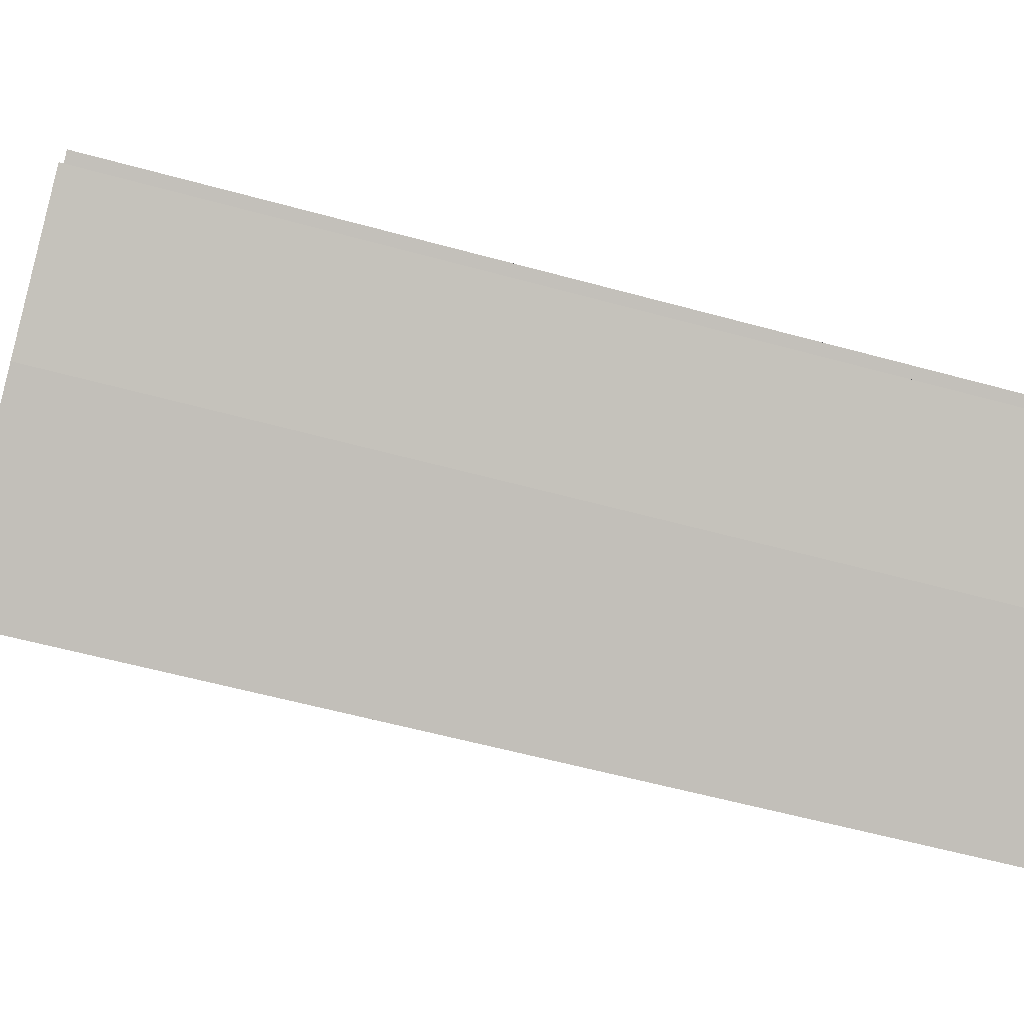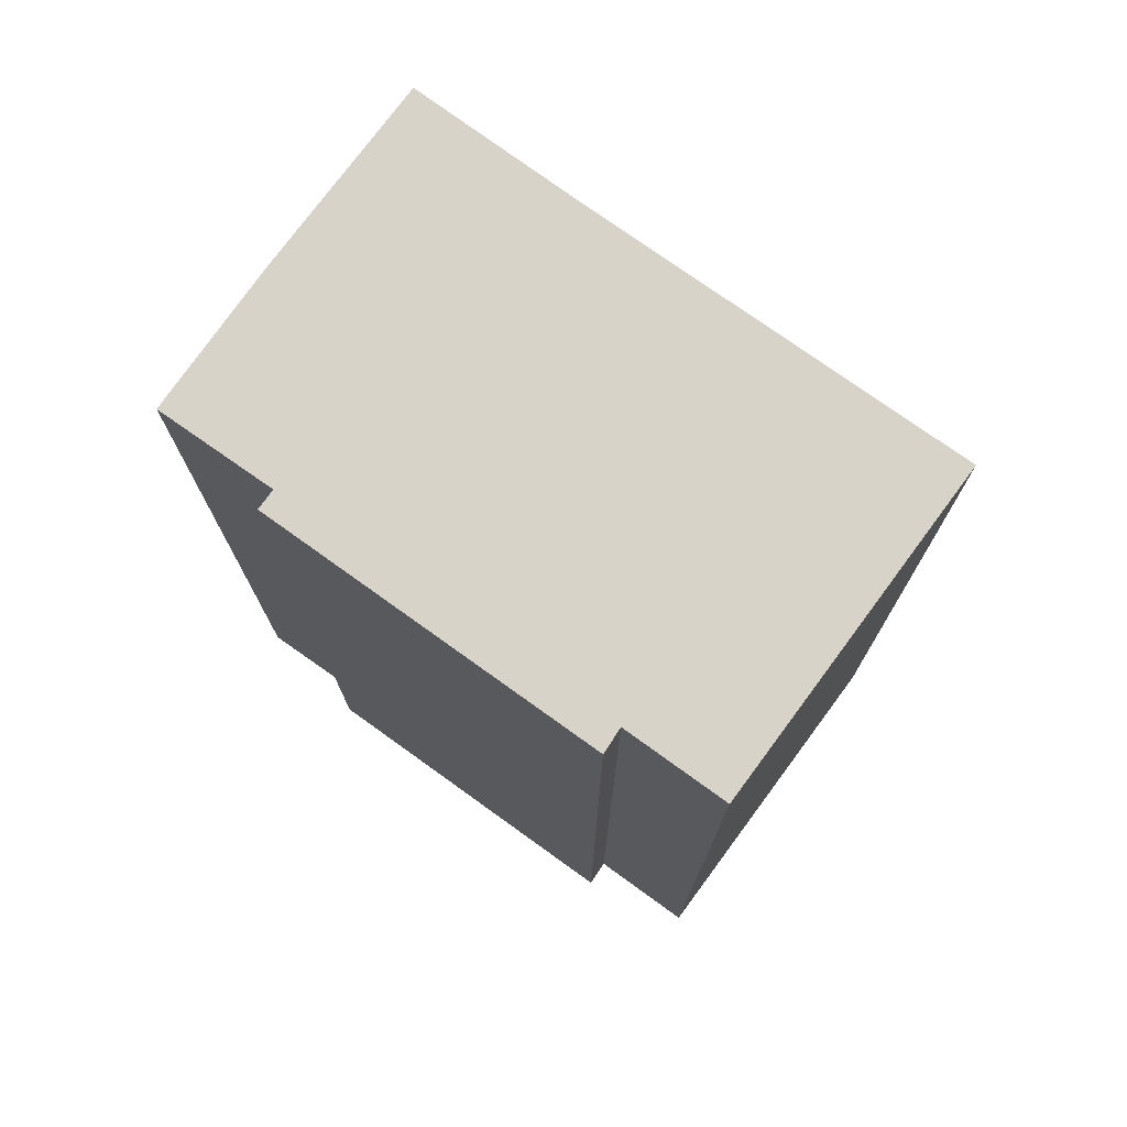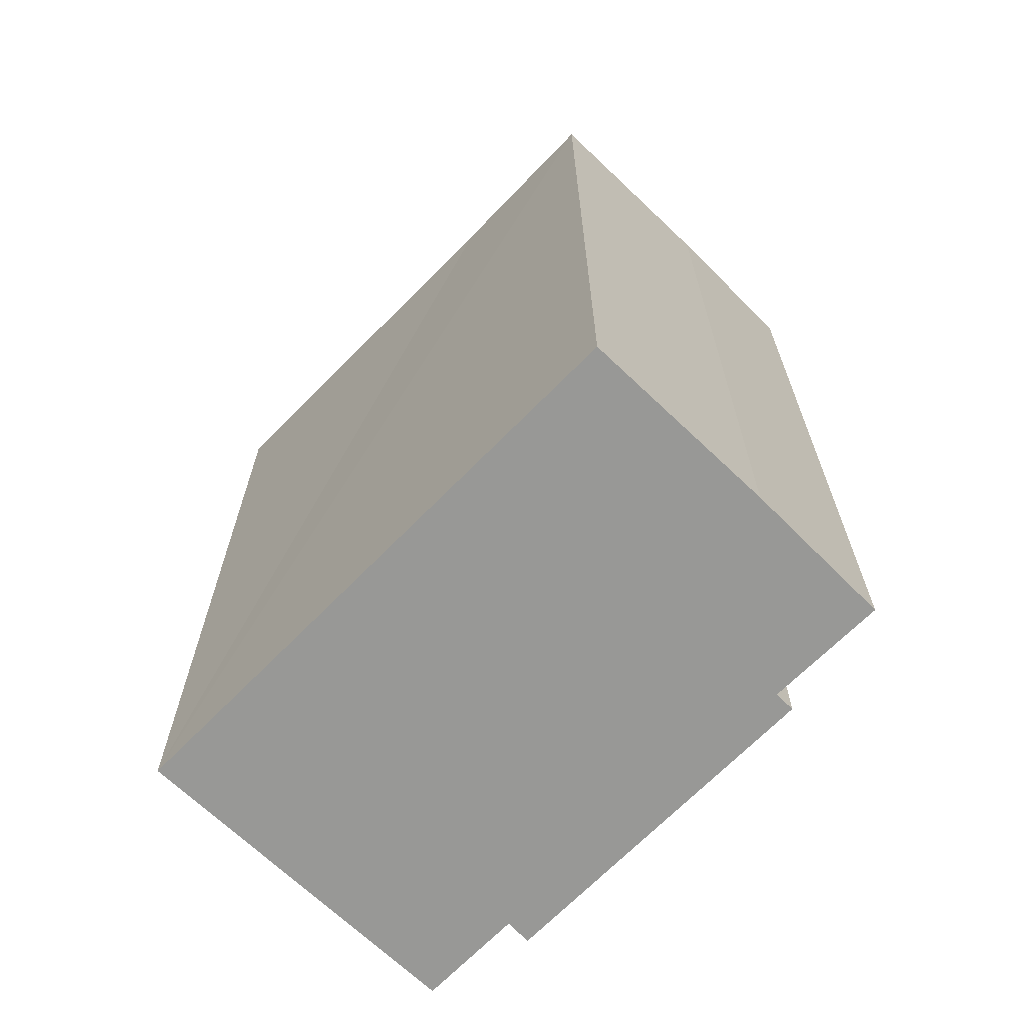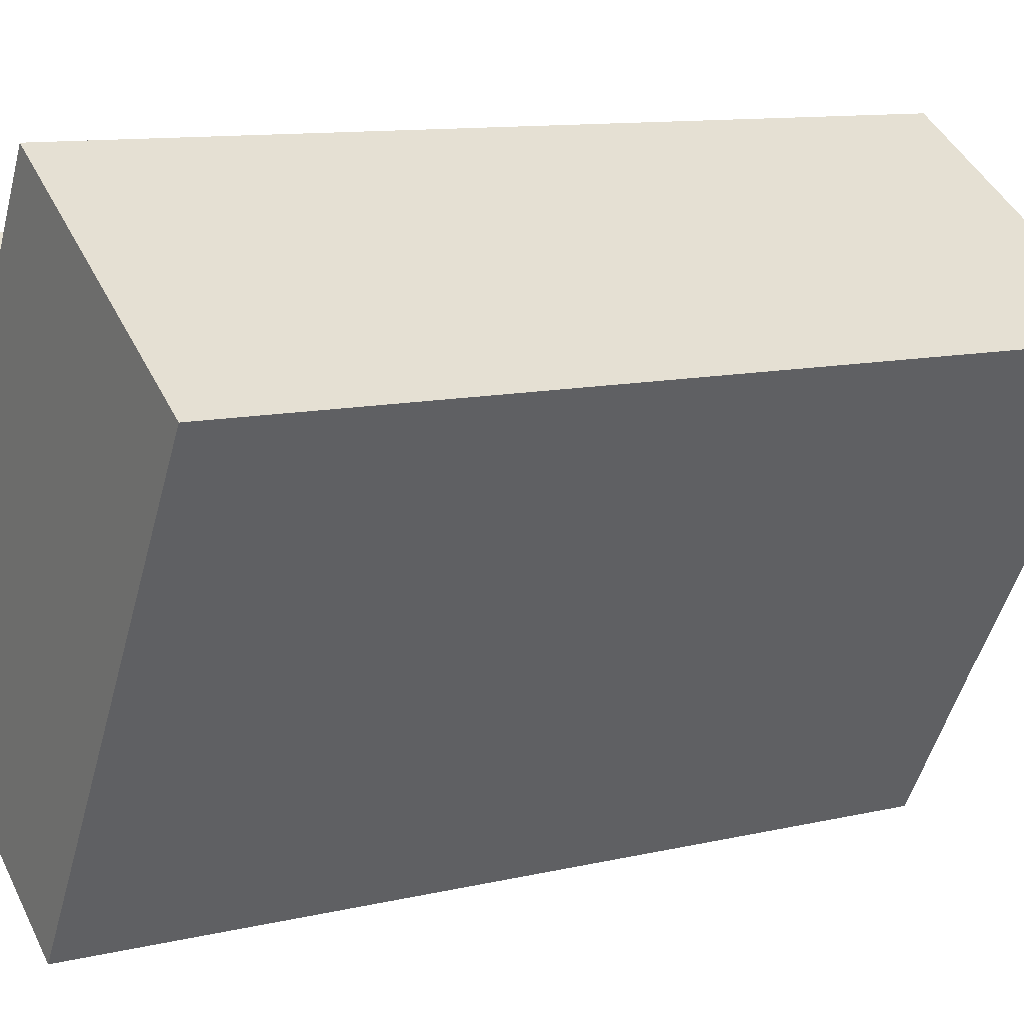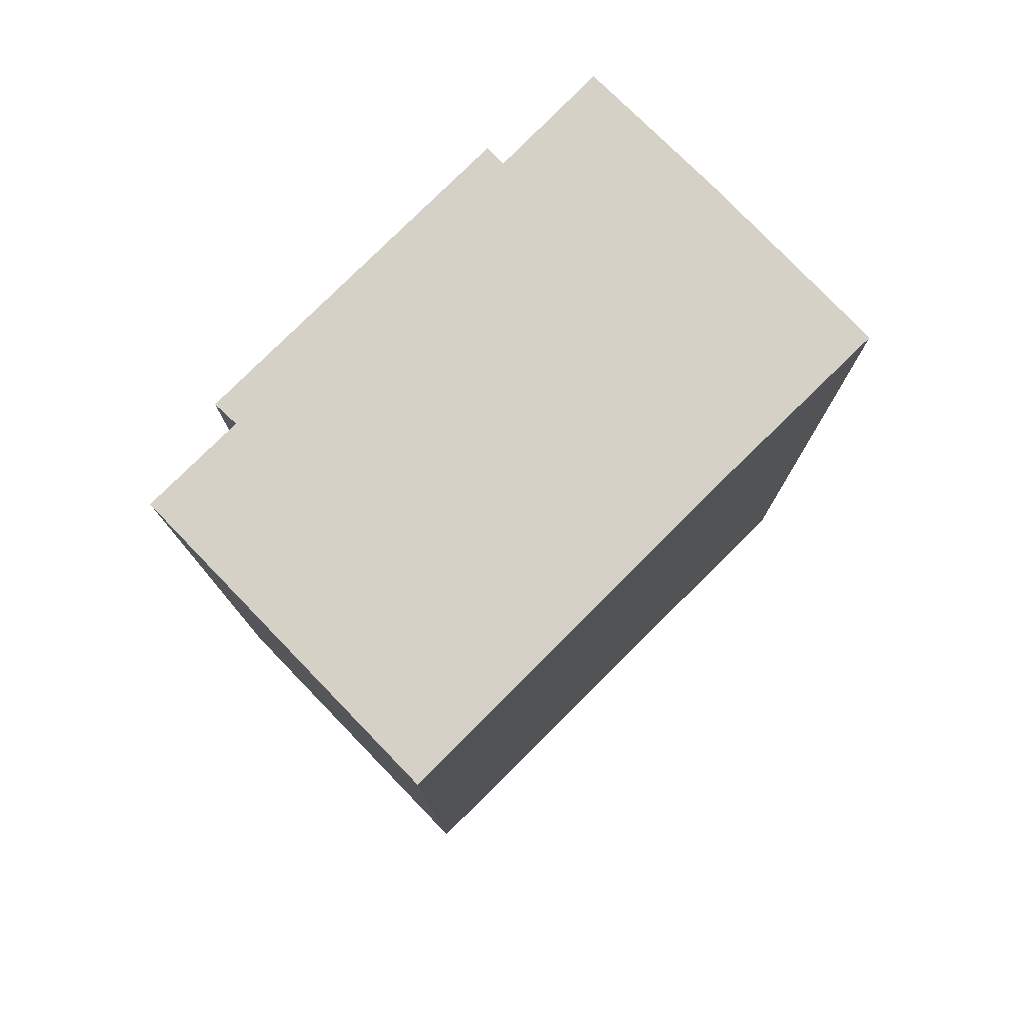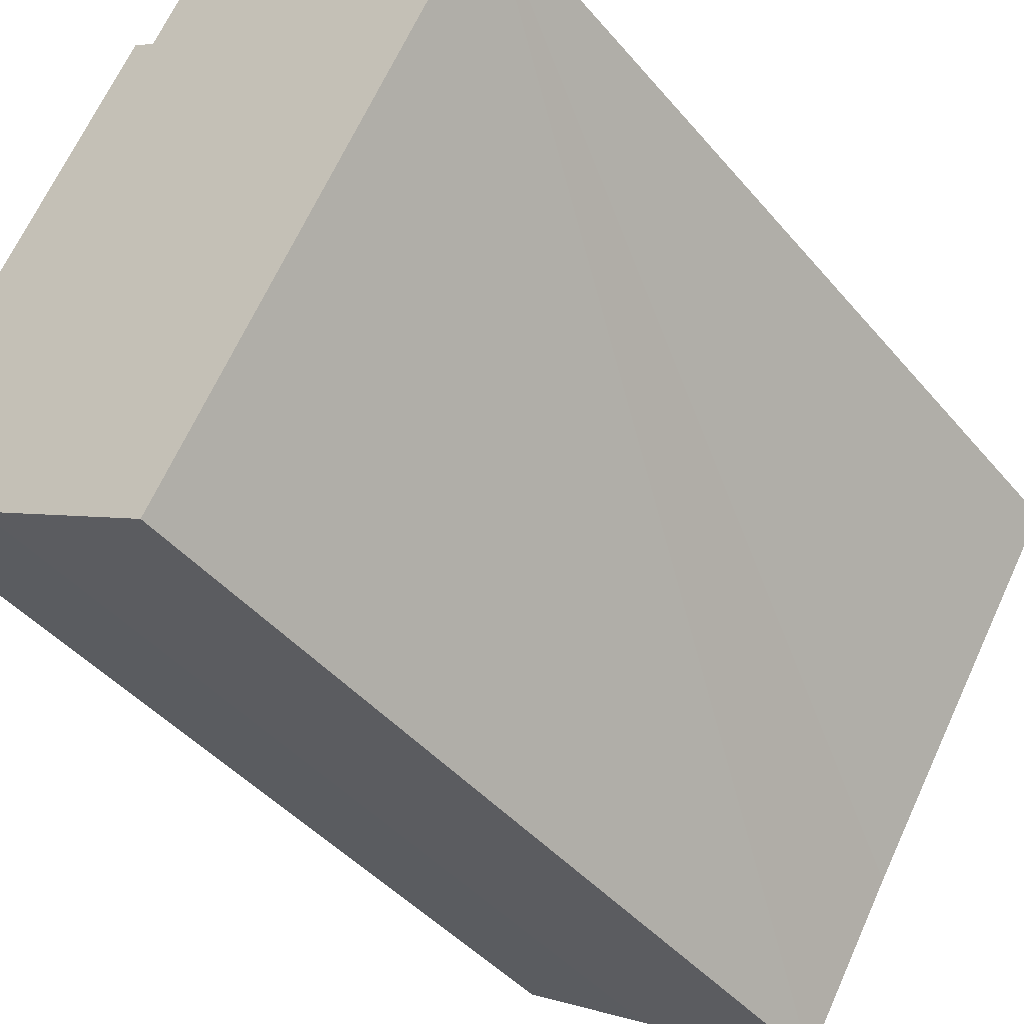
<metadata>
{"format":"obj","ext":"obj","renderer":"f3d","projection":"perspective","resolution":1024,"background":"white","views":[{"elev":-56.8,"azim":-106.1,"up":"+Z"},{"elev":75.9,"azim":-23.0,"up":"+Y"},{"elev":-68.5,"azim":166.9,"up":"+Y"},{"elev":11.1,"azim":60.1,"up":"+Z"},{"elev":78.9,"azim":76.5,"up":"+Y"},{"elev":-42.7,"azim":36.5,"up":"+Z"}]}
</metadata>
<code>
v  9.24 36.02 16.75
v  2.605 36.02 4.174
v  1.871 36.02 4.618
v  16.17 36.02 -1.229
v  10.08 36.02 16.19
v  10.14 36.02 16.15
v  24.66 36.02 12.61
v  10.62 36.02 16.95
v  17.48 36.02 16.84
v  12.38 36.02 19.85
v  5.317 36.02 -3.323
v  0 36.02 2.205e-15
v  12.43 36.02 -7.519
v  12.38 -1.216e-15 19.85
v  24.66 -7.723e-16 12.61
v  17.48 -1.031e-15 16.84
v  9.24 -1.025e-15 16.75
v  10.14 -9.887e-16 16.15
v  10.08 -9.912e-16 16.19
v  12.43 4.604e-16 -7.519
v  16.17 7.525e-17 -1.229
v  5.317 2.035e-16 -3.323
v  0 0 0
v  2.605 -2.556e-16 4.174
v  1.871 -2.828e-16 4.618
v  10.62 -1.038e-15 16.95
g defaultobject
f 1 2 3
f 2 1 4
f 4 1 5
f 4 5 6
f 4 6 7
f 7 6 8
f 7 8 9
f 9 8 10
f 2 11 12
f 11 2 13
f 13 2 4
f 14 9 10
f 9 14 7
f 7 14 15
f 15 14 16
f 17 5 1
f 5 17 6
f 6 17 18
f 18 17 19
f 15 4 7
f 4 15 13
f 13 15 20
f 20 15 21
f 20 11 13
f 11 20 22
f 22 12 11
f 12 22 23
f 24 3 2
f 3 24 25
f 23 2 12
f 2 23 24
f 25 1 3
f 1 25 17
f 8 14 10
f 14 8 6
f 14 6 26
f 26 6 18
f 22 24 23
f 24 22 17
f 17 22 19
f 19 22 18
f 18 22 26
f 26 22 14
f 14 22 16
f 16 22 20
f 16 20 21
f 16 21 15
f 17 25 24

</code>
